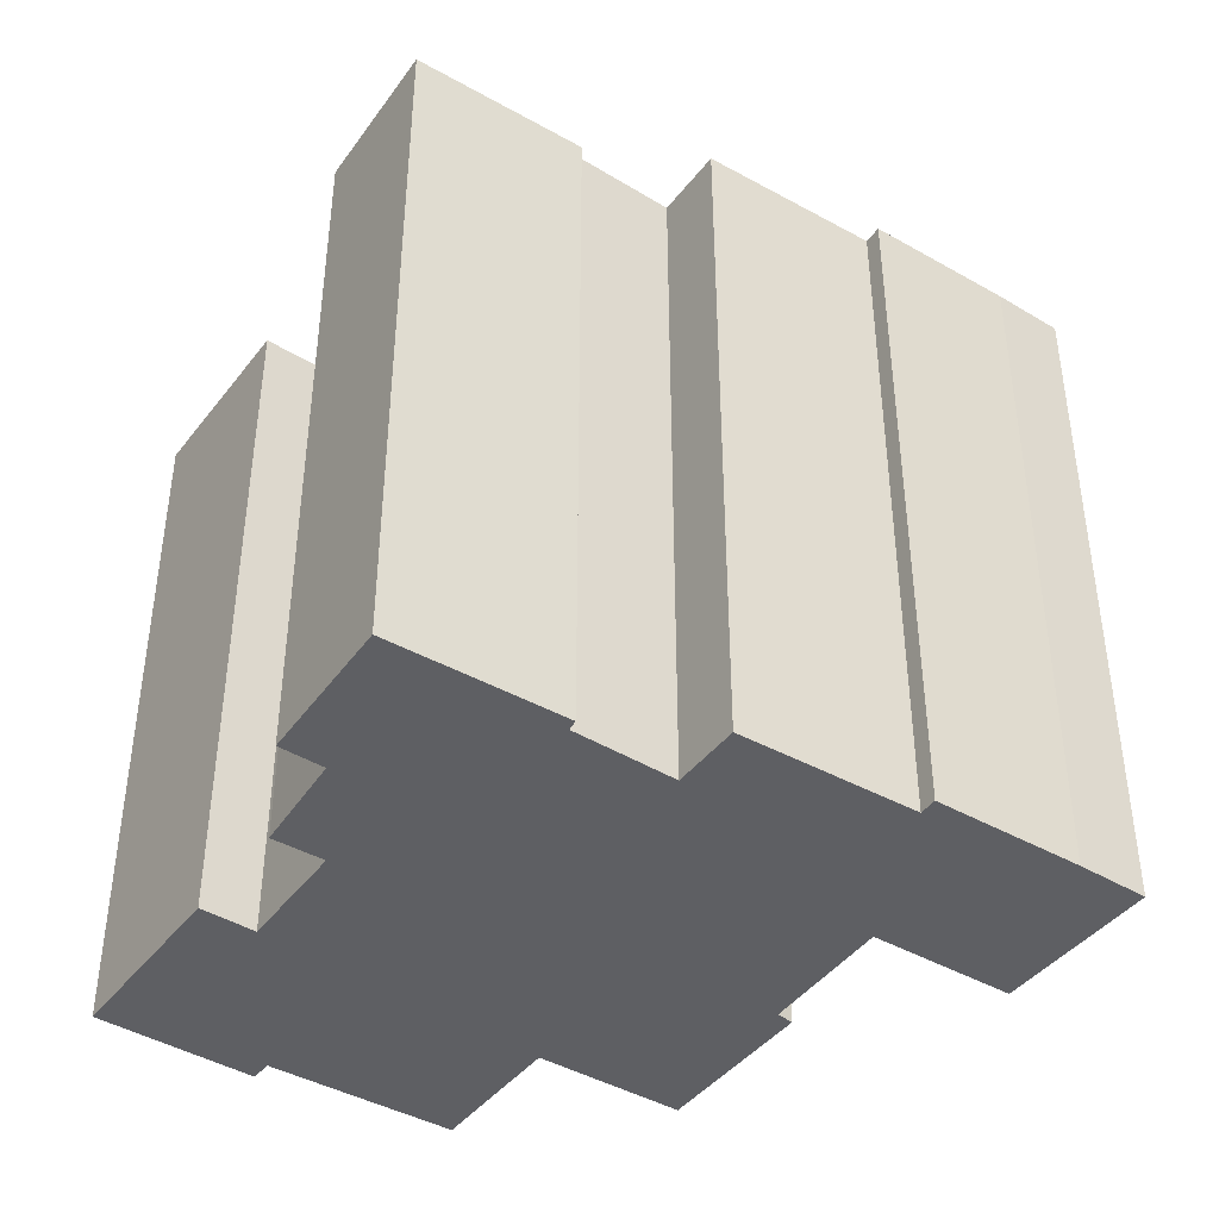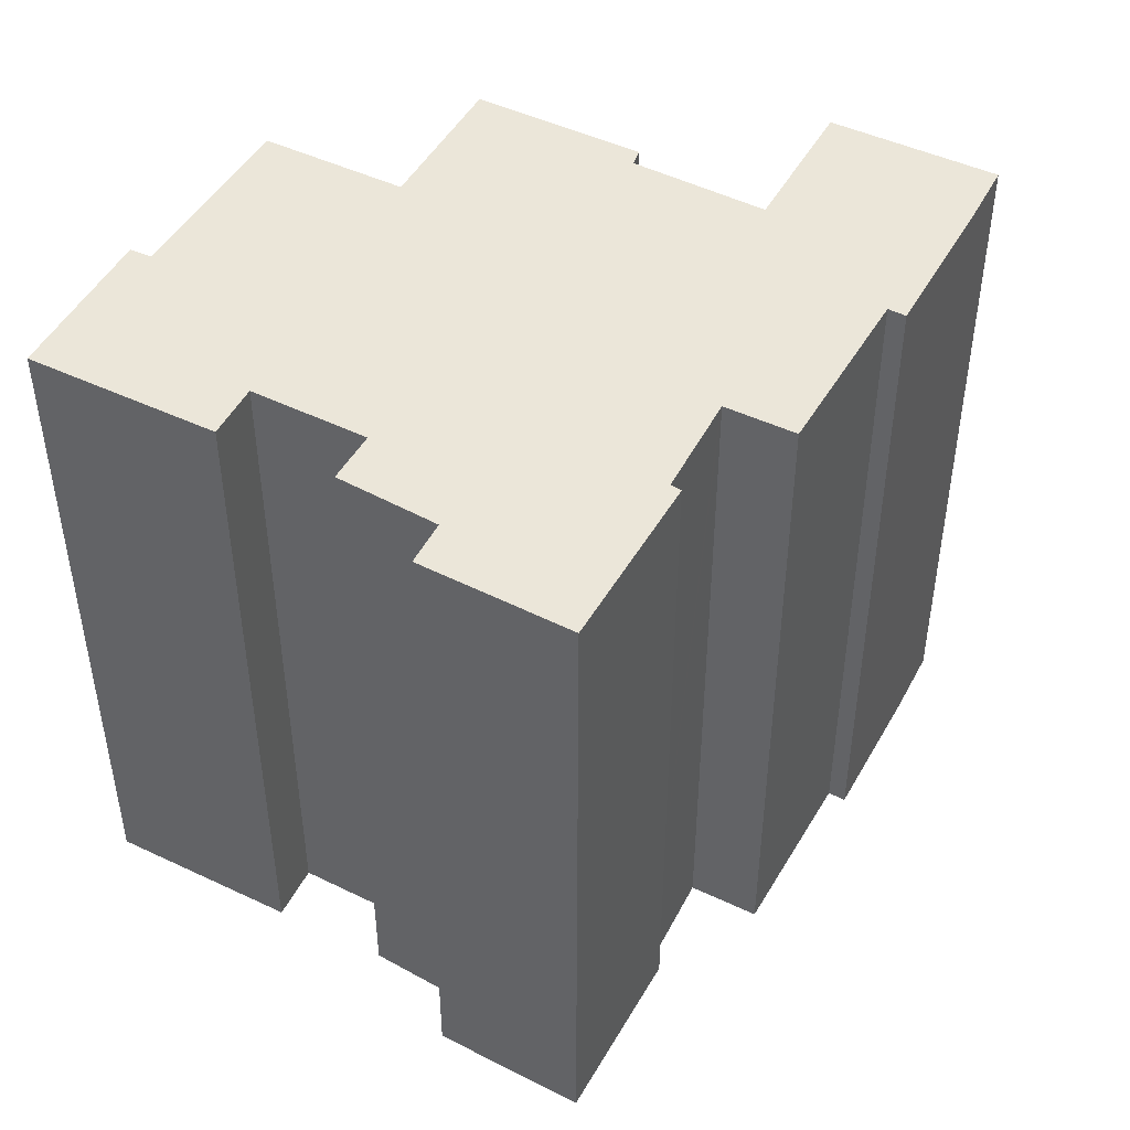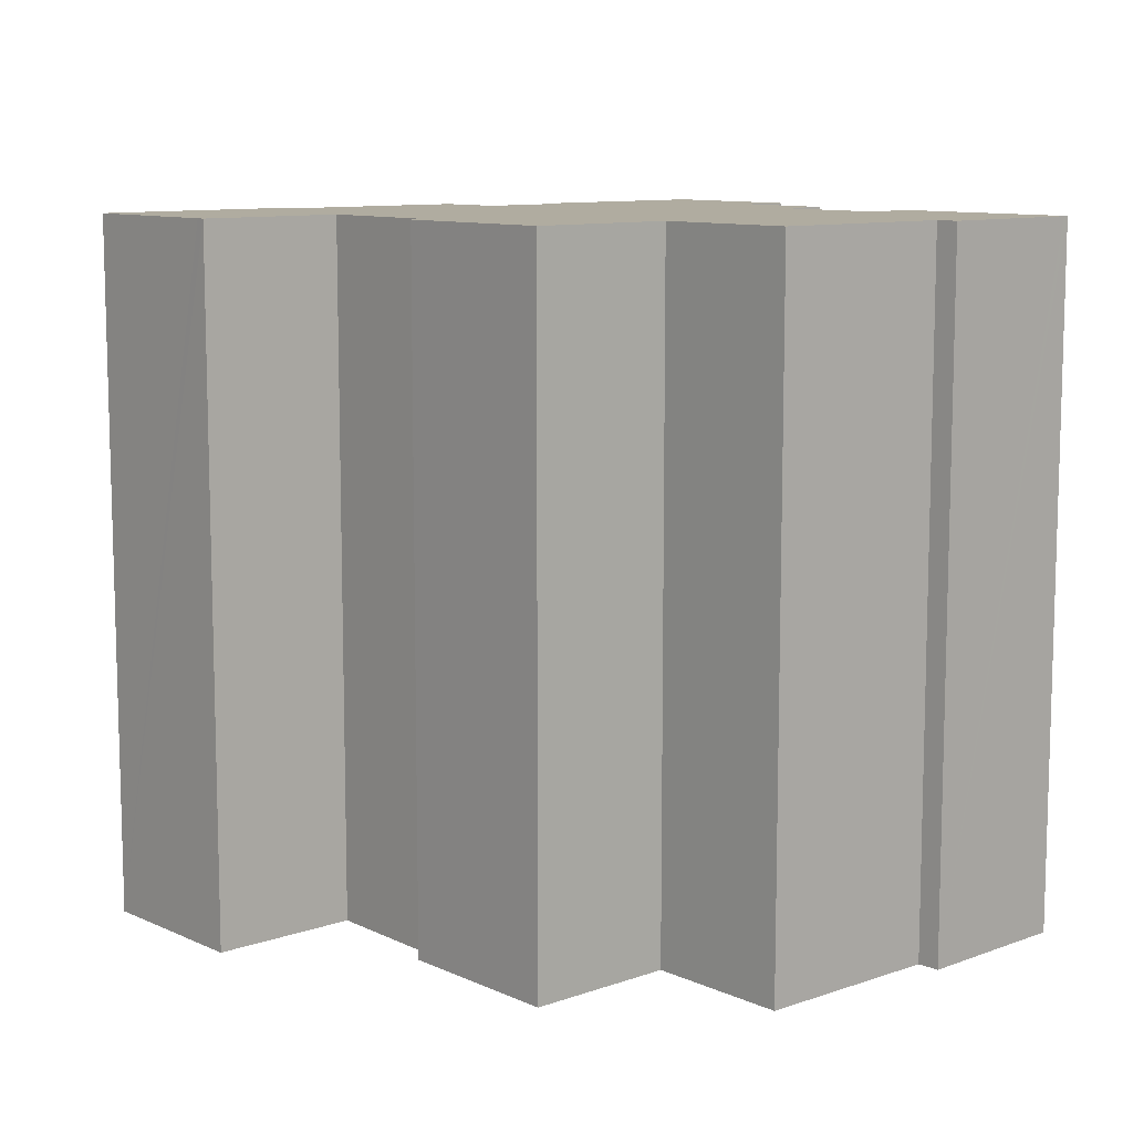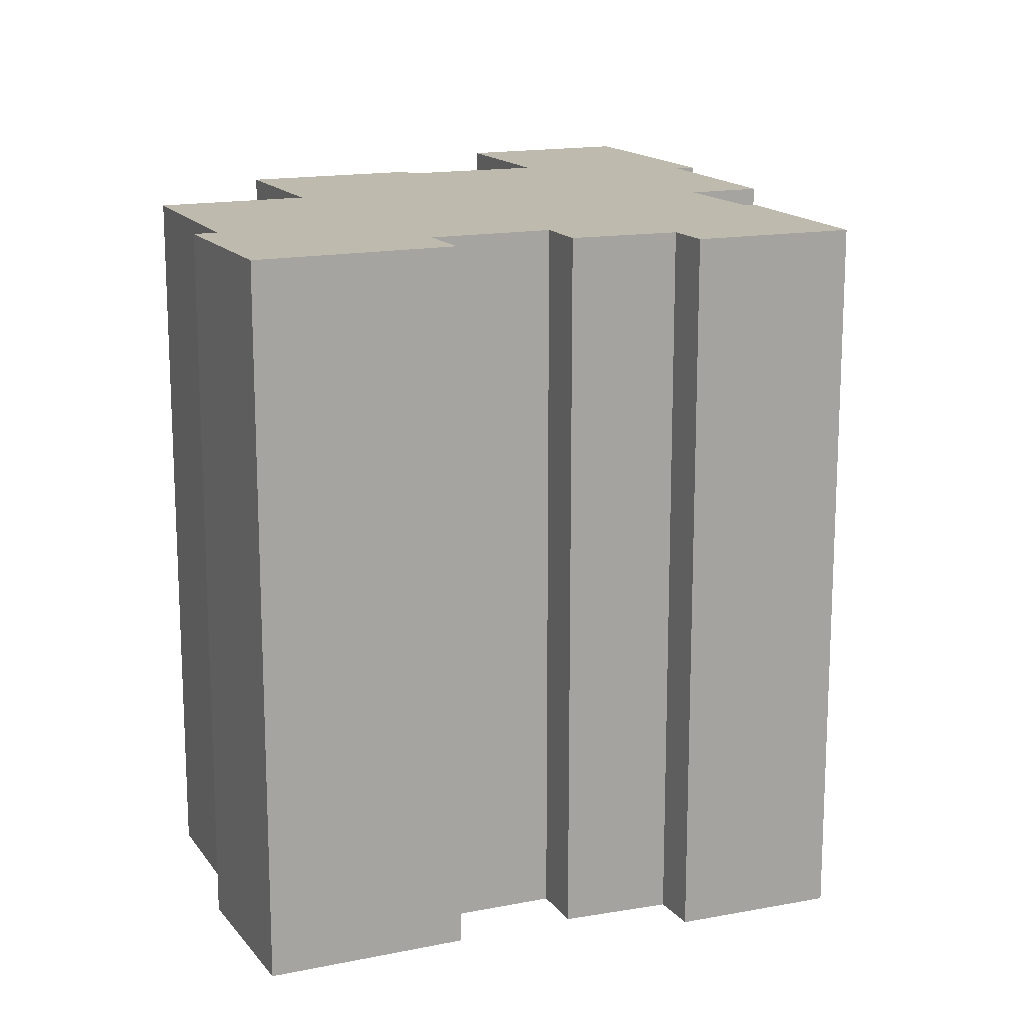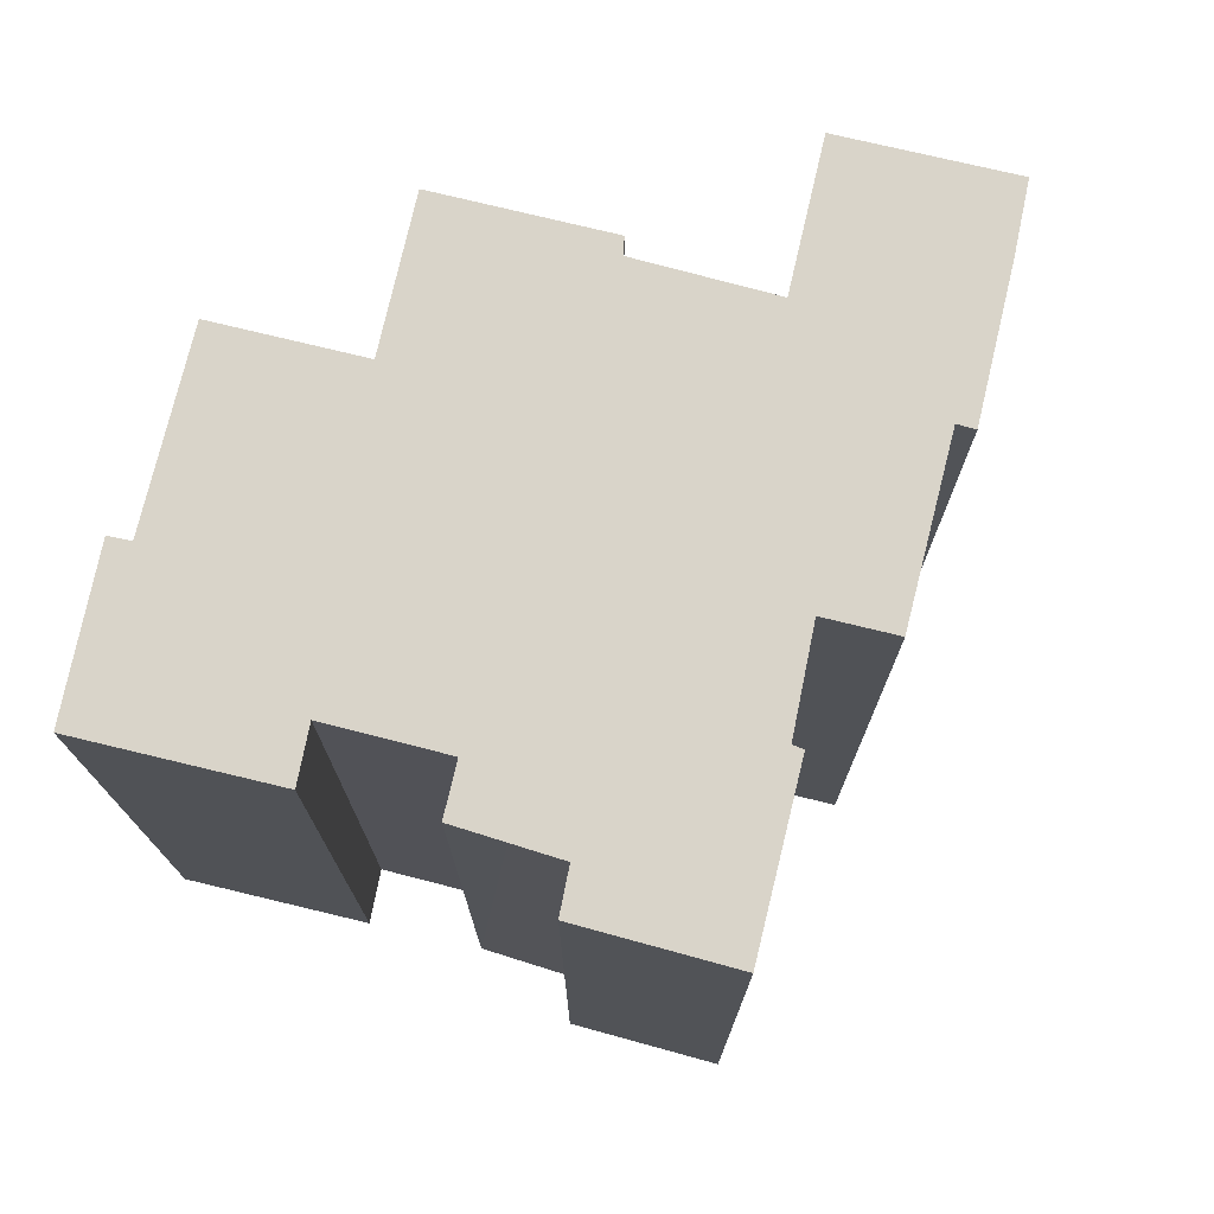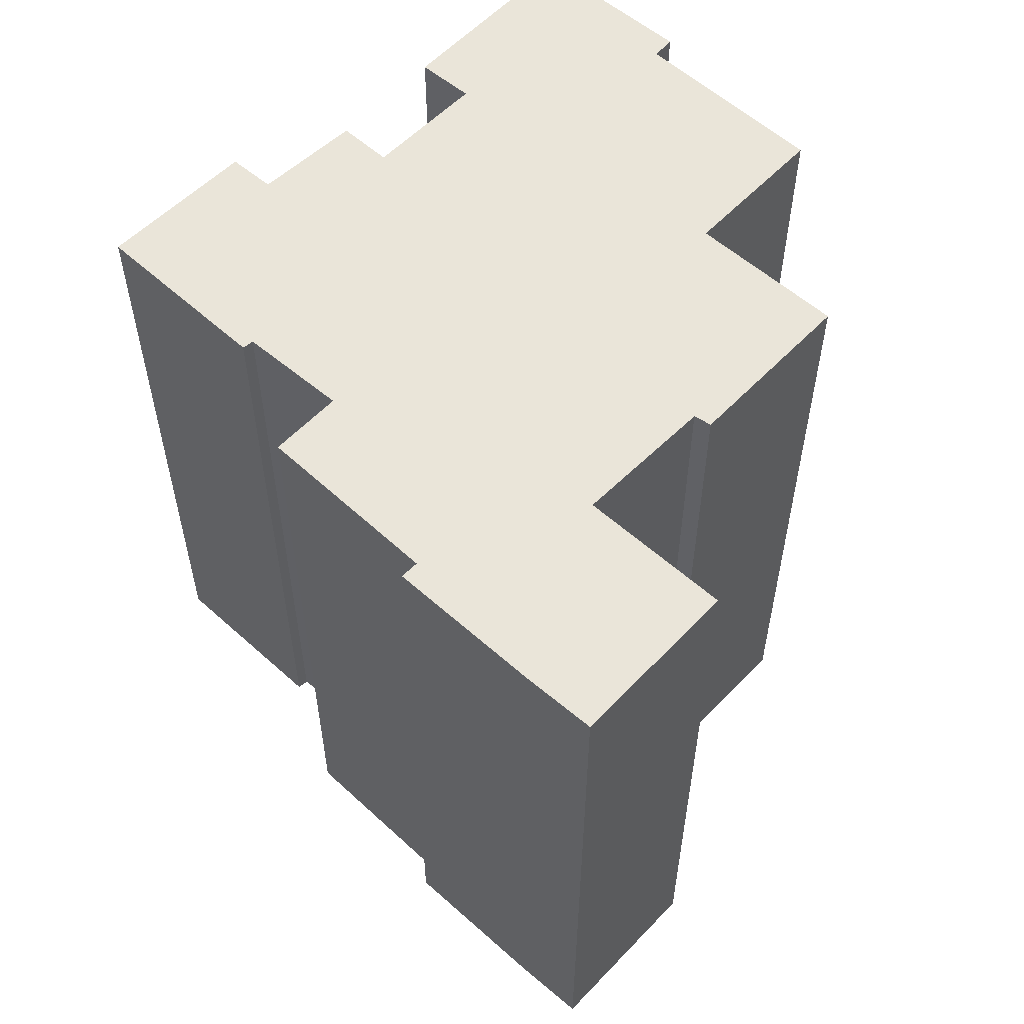
<metadata>
{"format":"obj","ext":"obj","renderer":"f3d","projection":"perspective","resolution":1024,"background":"white","views":[{"elev":-41.9,"azim":175.5,"up":"+Y"},{"elev":46.8,"azim":148.0,"up":"+Y"},{"elev":10.0,"azim":-11.5,"up":"+Y"},{"elev":15.7,"azim":96.6,"up":"+Y"},{"elev":74.9,"azim":133.3,"up":"+Y"},{"elev":57.8,"azim":-107.3,"up":"+Y"}]}
</metadata>
<code>
v  16.75 19.34 -7.126
v  13.51 19.34 -5.293
v  13.63 19.34 -5.001
v  2.271 19.34 3.945
v  1.735 19.34 -1.059
v  0 19.34 1.184e-15
v  3.12 19.34 -1.856
v  5.423 19.34 -3.18
v  5.664 19.34 -2.724
v  6.977 19.34 -3.45
v  2.391 19.34 4.158
v  5.453 19.34 2.378
v  10.13 19.34 -5.194
v  6.006 19.34 2.057
v  6.025 19.34 2.092
v  7.826 19.34 5.473
v  11.12 19.34 -3.447
v  11.21 19.34 -3.501
v  9.84 19.34 10.02
v  7.448 19.34 5.791
v  17.87 19.34 -7.762
v  19.14 19.34 -5.382
v  13.43 19.34 7.896
v  18.81 19.34 -3.279
v  19.43 19.34 -2.006
v  13.51 19.34 7.845
v  13.56 19.34 7.933
v  18.8 19.34 0.08
v  15.55 19.34 11.43
v  20.41 19.34 2.992
v  18.68 19.34 9.64
v  21.75 19.34 2.148
v  22.15 19.34 2.838
v  20.24 19.34 8.745
v  24.46 19.34 6.88
v  24.33 19.34 6.959
v  20.58 19.34 9.282
v  20.08 19.34 -0.662
v  19.9 19.34 -3.957
v  10.13 3.18e-16 -5.194
v  5.664 1.668e-16 -2.724
v  6.977 2.113e-16 -3.45
v  5.423 1.947e-16 -3.18
v  1.735 6.484e-17 -1.059
v  3.12 1.136e-16 -1.856
v  0 0 0
v  7.826 -3.351e-16 5.473
v  7.448 -3.546e-16 5.791
v  21.75 -1.315e-16 2.148
v  20.41 -1.832e-16 2.992
v  17.87 4.753e-16 -7.762
v  13.51 3.241e-16 -5.293
v  16.75 4.363e-16 -7.126
v  13.63 3.062e-16 -5.001
v  11.12 2.111e-16 -3.447
v  11.21 2.144e-16 -3.501
v  24.46 -4.213e-16 6.88
v  22.15 -1.738e-16 2.838
v  18.8 -4.899e-18 0.08
v  20.08 4.054e-17 -0.662
v  18.81 2.008e-16 -3.279
v  19.43 1.228e-16 -2.006
v  19.9 2.423e-16 -3.957
v  19.14 3.296e-16 -5.382
v  2.391 -2.546e-16 4.158
v  2.271 -2.416e-16 3.945
v  6.006 -1.26e-16 2.057
v  6.025 -1.281e-16 2.092
v  9.84 -6.134e-16 10.02
v  13.51 -4.804e-16 7.845
v  15.55 -6.999e-16 11.43
v  13.56 -4.858e-16 7.933
v  20.24 -5.355e-16 8.745
v  20.58 -5.684e-16 9.282
v  5.453 -1.456e-16 2.378
v  13.43 -4.835e-16 7.896
v  18.68 -5.903e-16 9.64
v  24.33 -4.261e-16 6.959
g defaultobject
f 1 2 3
f 4 5 6
f 5 4 7
f 7 4 8
f 8 4 9
f 9 4 10
f 10 4 11
f 10 11 12
f 10 12 13
f 13 12 14
f 13 14 15
f 13 15 16
f 13 16 17
f 17 16 18
f 18 16 3
f 19 16 20
f 16 19 3
f 3 19 1
f 1 19 21
f 21 19 22
f 22 19 23
f 22 23 24
f 24 23 25
f 25 23 26
f 25 26 27
f 25 27 28
f 28 27 29
f 28 29 30
f 30 29 31
f 30 31 32
f 32 31 33
f 33 31 34
f 33 34 35
f 35 34 36
f 36 34 37
f 38 25 28
f 39 22 24
f 40 10 13
f 10 40 9
f 9 40 41
f 41 40 42
f 43 7 8
f 7 43 5
f 5 43 44
f 44 43 45
f 44 6 5
f 6 44 46
f 47 20 16
f 20 47 48
f 49 30 32
f 30 49 50
f 51 1 21
f 1 51 2
f 2 51 52
f 52 51 53
f 54 18 3
f 18 54 17
f 17 54 55
f 55 54 56
f 41 8 9
f 8 41 43
f 57 33 35
f 33 57 32
f 32 57 49
f 49 57 58
f 50 28 30
f 28 50 59
f 60 25 38
f 25 60 24
f 24 60 61
f 61 60 62
f 63 22 39
f 22 63 21
f 21 63 51
f 51 63 64
f 55 13 17
f 13 55 40
f 46 4 6
f 4 46 11
f 11 46 65
f 65 46 66
f 67 15 14
f 15 67 16
f 16 67 47
f 47 67 68
f 48 19 20
f 19 48 69
f 70 27 26
f 27 70 29
f 29 70 71
f 71 70 72
f 73 37 34
f 37 73 74
f 65 12 11
f 12 65 14
f 14 65 67
f 67 65 75
f 69 23 19
f 23 69 26
f 26 69 70
f 70 69 76
f 71 31 29
f 31 71 34
f 34 71 73
f 73 71 77
f 74 36 37
f 36 74 35
f 35 74 57
f 57 74 78
f 59 38 28
f 38 59 60
f 61 39 24
f 39 61 63
f 52 3 2
f 3 52 54
f 58 50 49
f 50 58 57
f 50 57 41
f 64 53 51
f 53 64 52
f 52 64 63
f 52 63 61
f 52 61 62
f 52 62 54
f 54 62 56
f 56 62 60
f 56 60 59
f 56 59 55
f 55 59 50
f 55 50 42
f 42 50 41
f 42 40 55
f 41 45 43
f 45 41 57
f 45 57 78
f 45 78 73
f 73 78 74
f 45 73 44
f 44 73 67
f 71 70 77
f 70 71 72
f 73 68 67
f 68 73 77
f 68 77 47
f 47 77 70
f 47 70 76
f 47 76 69
f 47 69 48
f 67 46 44
f 46 67 75
f 46 75 66
f 66 75 65

</code>
